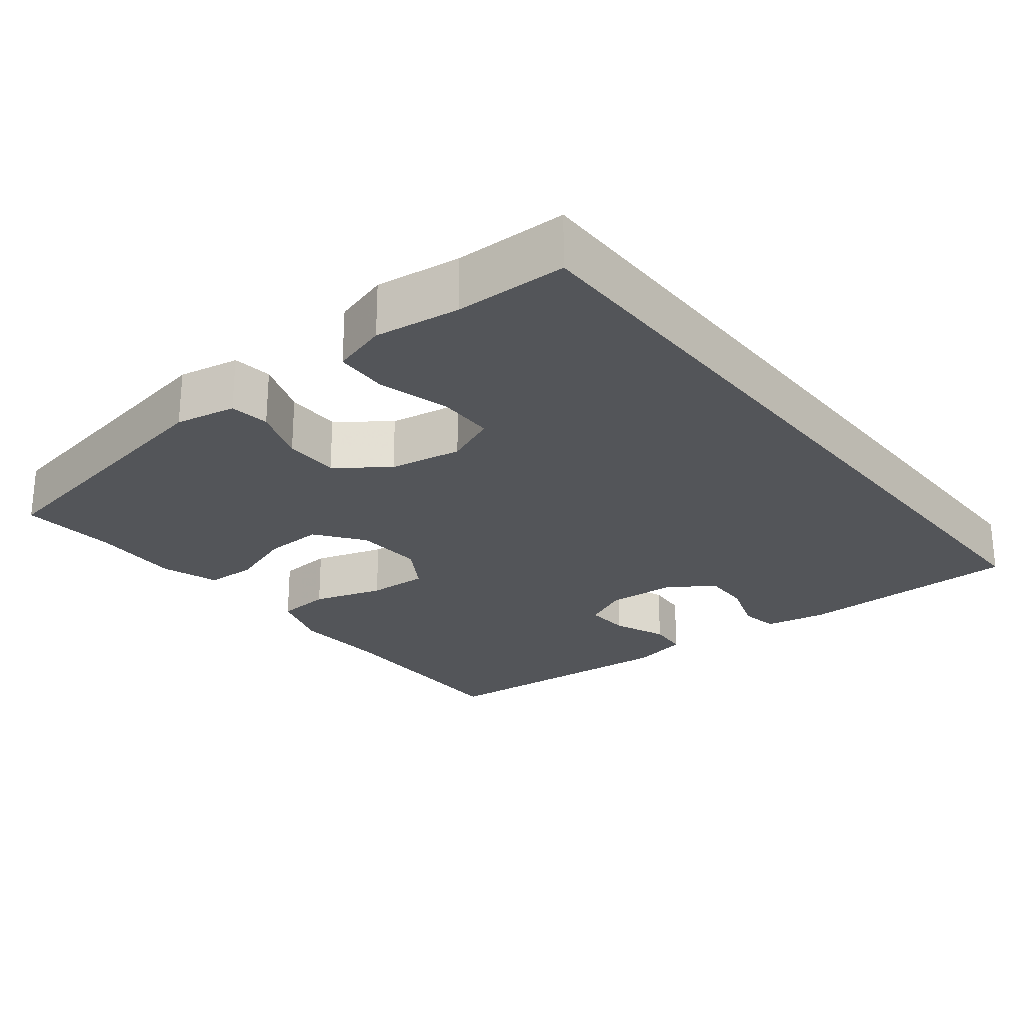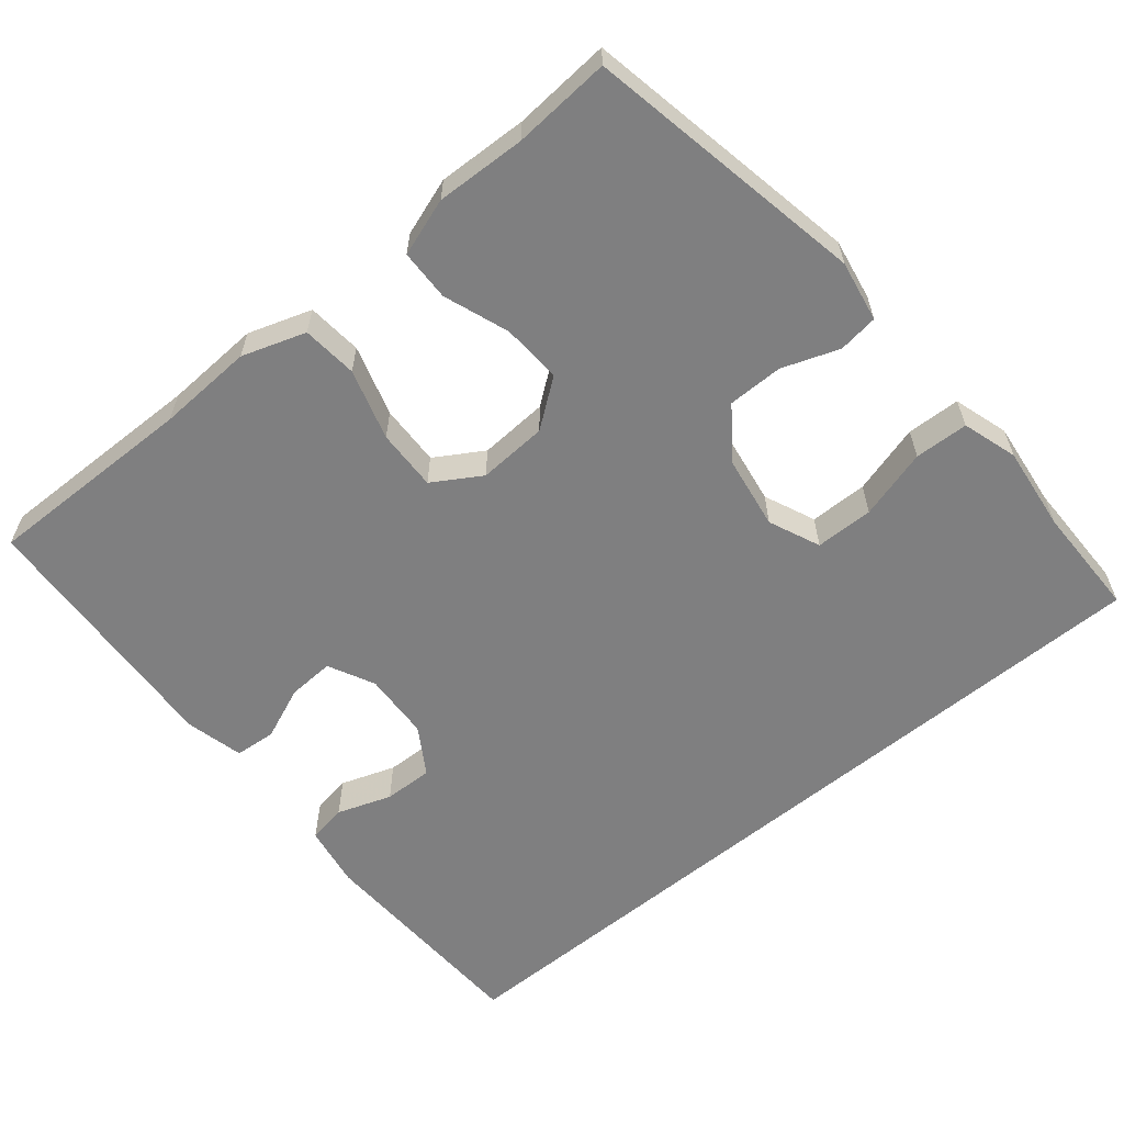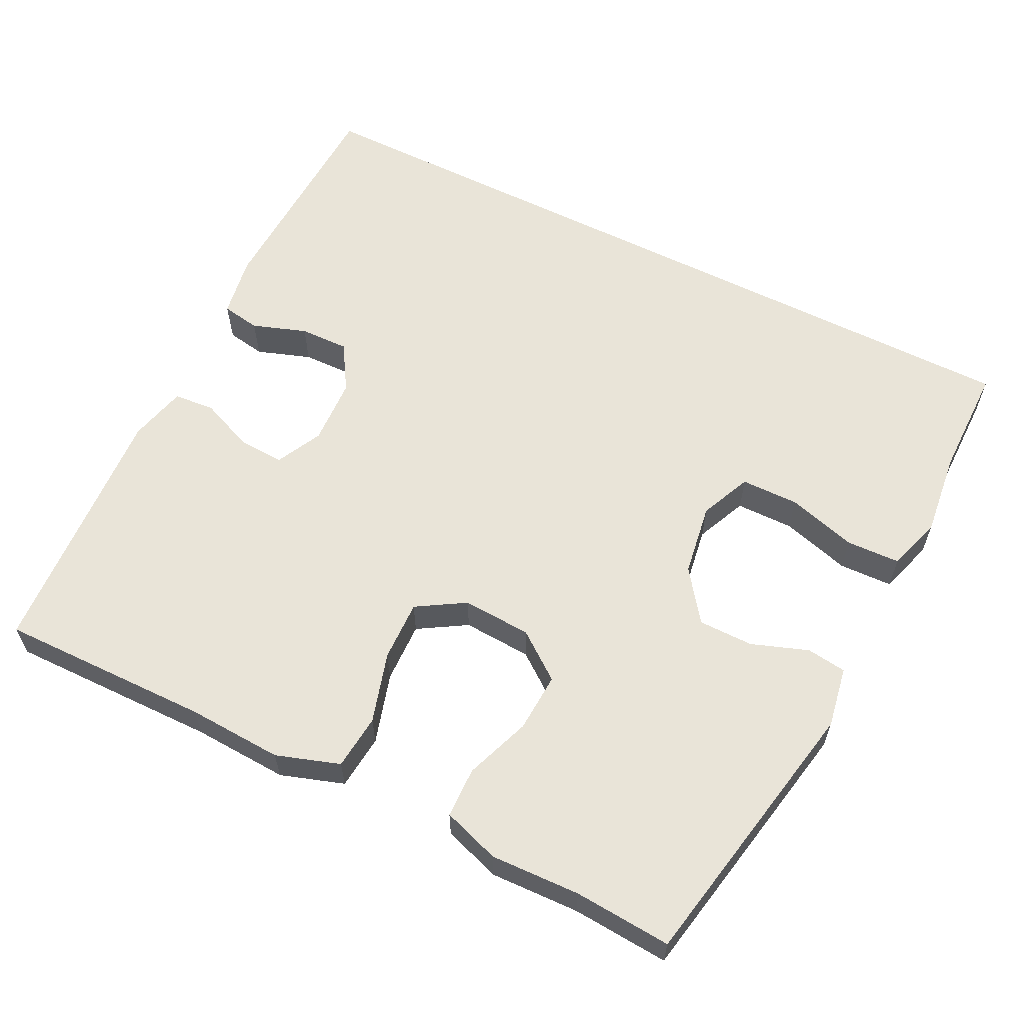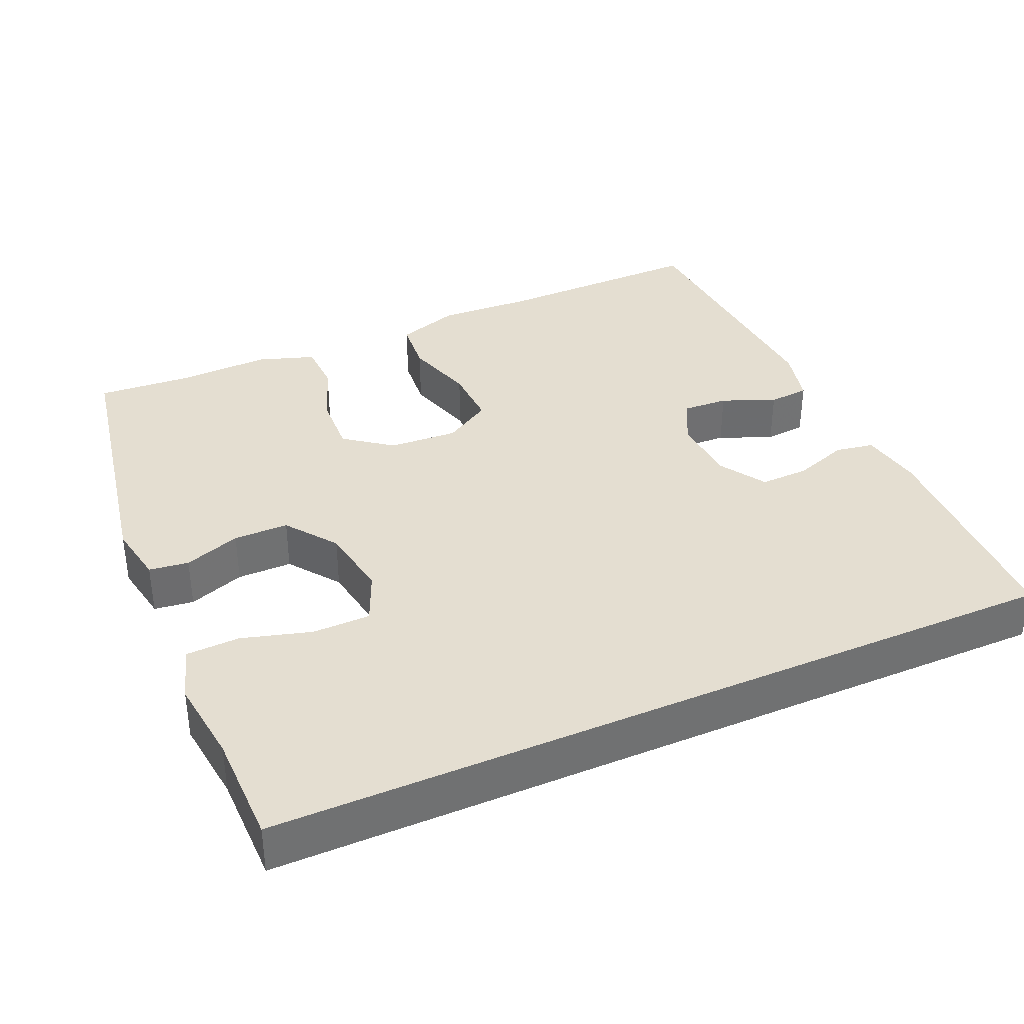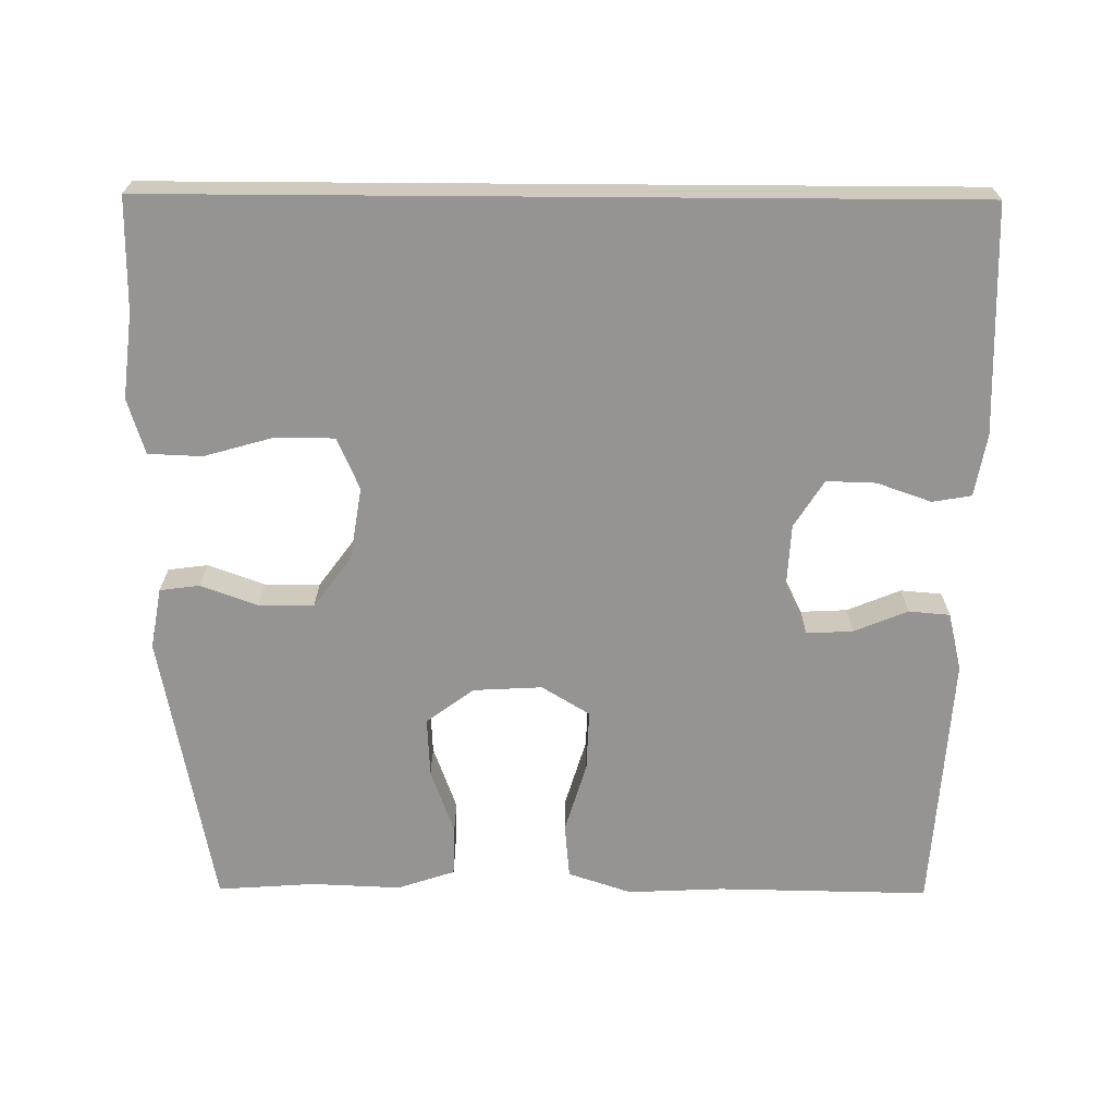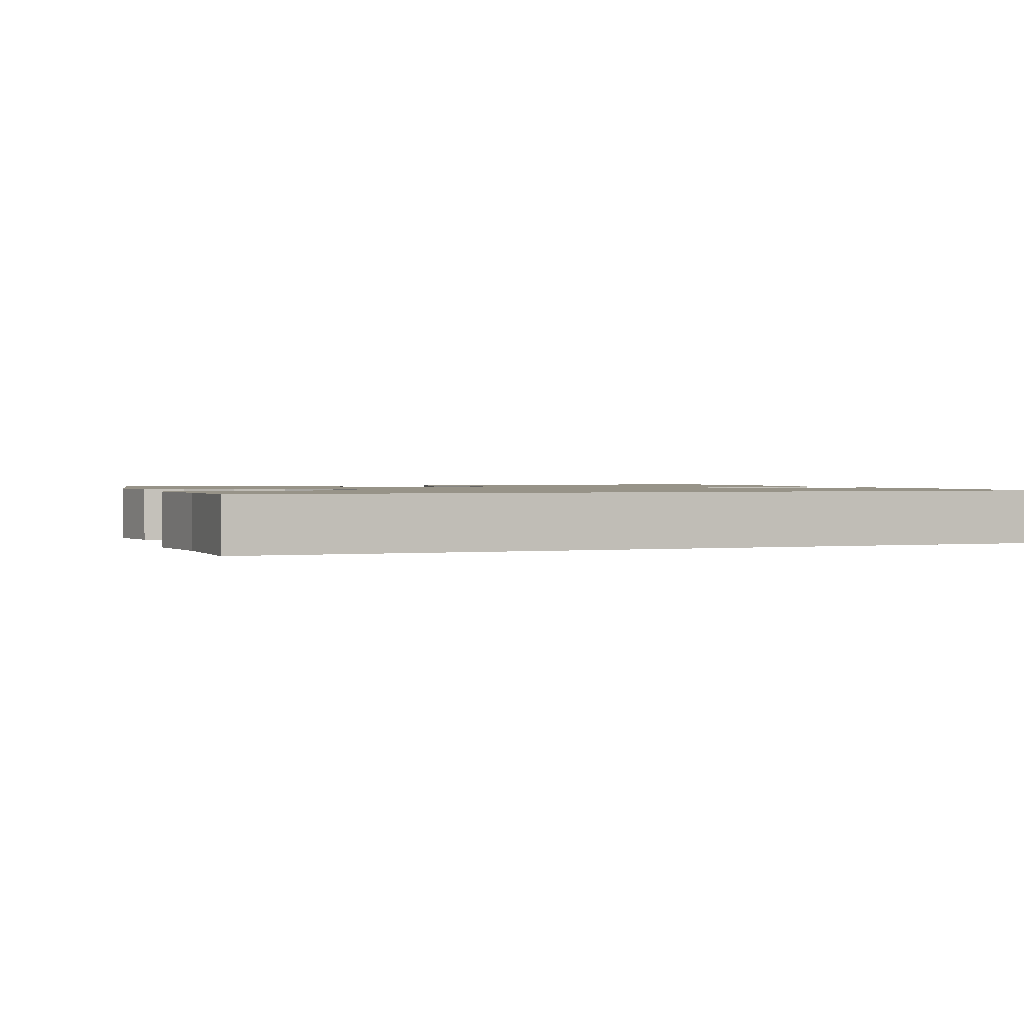
<metadata>
{"format":"obj","ext":"obj","renderer":"f3d","projection":"perspective","resolution":1024,"background":"white","views":[{"elev":-24.5,"azim":128.1,"up":"+Y"},{"elev":-59.8,"azim":39.7,"up":"+Y"},{"elev":60.1,"azim":26.8,"up":"+Y"},{"elev":36.5,"azim":156.2,"up":"+Y"},{"elev":-67.2,"azim":179.6,"up":"+Y"},{"elev":1.3,"azim":159.1,"up":"+Y"}]}
</metadata>
<code>
v 0.568 0.07 -0.5
v -0.525 0.07 -0.5
v -0.535 0.07 -0.191
v -0.52 0.07 -0.106
v -0.467 0.07 -0.097
v -0.393 0.07 -0.123
v -0.326 0.07 -0.125
v -0.286 0.07 -0.061
v -0.281 0.07 0.031
v -0.312 0.07 0.094
v -0.375 0.07 0.091
v -0.448 0.07 0.061
v -0.504 0.07 0.066
v -0.523 0.07 0.145
v -0.5 0.07 0.5
v -0.212 0.07 0.495
v -0.082 0.07 0.501
v 0.004 0.07 0.472
v 0.011 0.07 0.397
v -0.018 0.07 0.301
v -0.021 0.07 0.218
v 0.044 0.07 0.178
v 0.138 0.07 0.183
v 0.202 0.07 0.231
v 0.198 0.07 0.312
v 0.166 0.07 0.401
v 0.168 0.07 0.47
v 0.246 0.07 0.496
v 0.368 0.07 0.491
v 0.5 0.07 0.5
v 0.571 0.07 0.12
v 0.556 0.07 0.037
v 0.502 0.07 0.03
v 0.425 0.07 0.058
v 0.35 0.07 0.058
v 0.299 0.07 -0.011
v 0.283 0.07 -0.11
v 0.313 0.07 -0.18
v 0.392 0.07 -0.181
v 0.487 0.07 -0.154
v 0.56 0.07 -0.157
v 0.583 0.07 -0.232
v 0.569 0.07 -0.348
v 0.568 0 -0.5
v -0.525 0 -0.5
v -0.535 0 -0.191
v -0.52 0 -0.106
v -0.467 0 -0.097
v -0.393 0 -0.123
v -0.326 0 -0.125
v -0.286 0 -0.061
v -0.281 0 0.031
v -0.312 0 0.094
v -0.375 0 0.091
v -0.448 0 0.061
v -0.504 0 0.066
v -0.523 0 0.145
v -0.5 0 0.5
v -0.212 0 0.495
v -0.082 0 0.501
v 0.004 0 0.472
v 0.011 0 0.397
v -0.018 0 0.301
v -0.021 0 0.218
v 0.044 0 0.178
v 0.138 0 0.183
v 0.202 0 0.231
v 0.198 0 0.312
v 0.166 0 0.401
v 0.168 0 0.47
v 0.246 0 0.496
v 0.368 0 0.491
v 0.5 0 0.5
v 0.571 0 0.12
v 0.556 0 0.037
v 0.502 0 0.03
v 0.425 0 0.058
v 0.35 0 0.058
v 0.299 0 -0.011
v 0.283 0 -0.11
v 0.313 0 -0.18
v 0.392 0 -0.181
v 0.487 0 -0.154
v 0.56 0 -0.157
v 0.583 0 -0.232
v 0.569 0 -0.348
f 40 41 42 43
f 39 40 43 1
f 38 39 1 2
f 37 38 2 3
f 36 37 3
f 35 36 3
f 31 32 33 34
f 29 30 31 34
f 29 34 35
f 25 26 27 28
f 24 25 28 29
f 17 18 19 20
f 16 17 20 21
f 15 16 21
f 14 15 21 22
f 11 12 13 14
f 10 11 14 22
f 3 4 5 6
f 3 6 7
f 35 3 7
f 24 29 35
f 23 24 35
f 23 35 7 8
f 9 10 22 23
f 8 9 23
f 86 85 84 83
f 44 86 83 82
f 45 44 82 81
f 46 45 81 80
f 46 80 79
f 46 79 78
f 77 76 75 74
f 77 74 73 72
f 78 77 72
f 71 70 69 68
f 72 71 68 67
f 63 62 61 60
f 64 63 60 59
f 64 59 58
f 65 64 58 57
f 57 56 55 54
f 65 57 54 53
f 49 48 47 46
f 50 49 46
f 50 46 78
f 78 72 67
f 78 67 66
f 51 50 78 66
f 66 65 53 52
f 66 52 51
f 1 44 45 2
f 2 45 46 3
f 3 46 47 4
f 4 47 48 5
f 5 48 49 6
f 6 49 50 7
f 7 50 51 8
f 8 51 52 9
f 9 52 53 10
f 10 53 54 11
f 11 54 55 12
f 12 55 56 13
f 13 56 57 14
f 14 57 58 15
f 15 58 59 16
f 16 59 60 17
f 17 60 61 18
f 18 61 62 19
f 19 62 63 20
f 20 63 64 21
f 21 64 65 22
f 22 65 66 23
f 23 66 67 24
f 24 67 68 25
f 25 68 69 26
f 26 69 70 27
f 27 70 71 28
f 28 71 72 29
f 29 72 73 30
f 30 73 74 31
f 31 74 75 32
f 32 75 76 33
f 33 76 77 34
f 34 77 78 35
f 35 78 79 36
f 36 79 80 37
f 37 80 81 38
f 38 81 82 39
f 39 82 83 40
f 40 83 84 41
f 41 84 85 42
f 42 85 86 43
f 43 86 44 1

</code>
